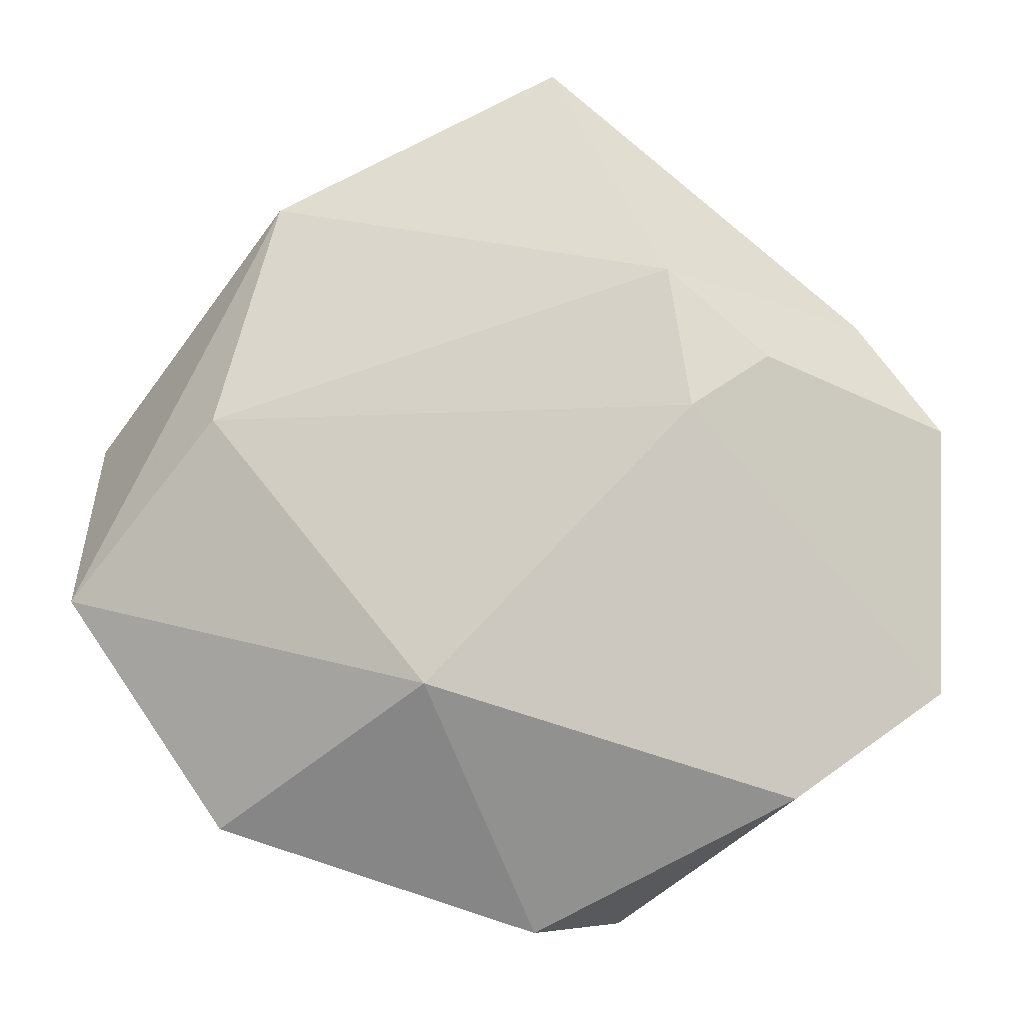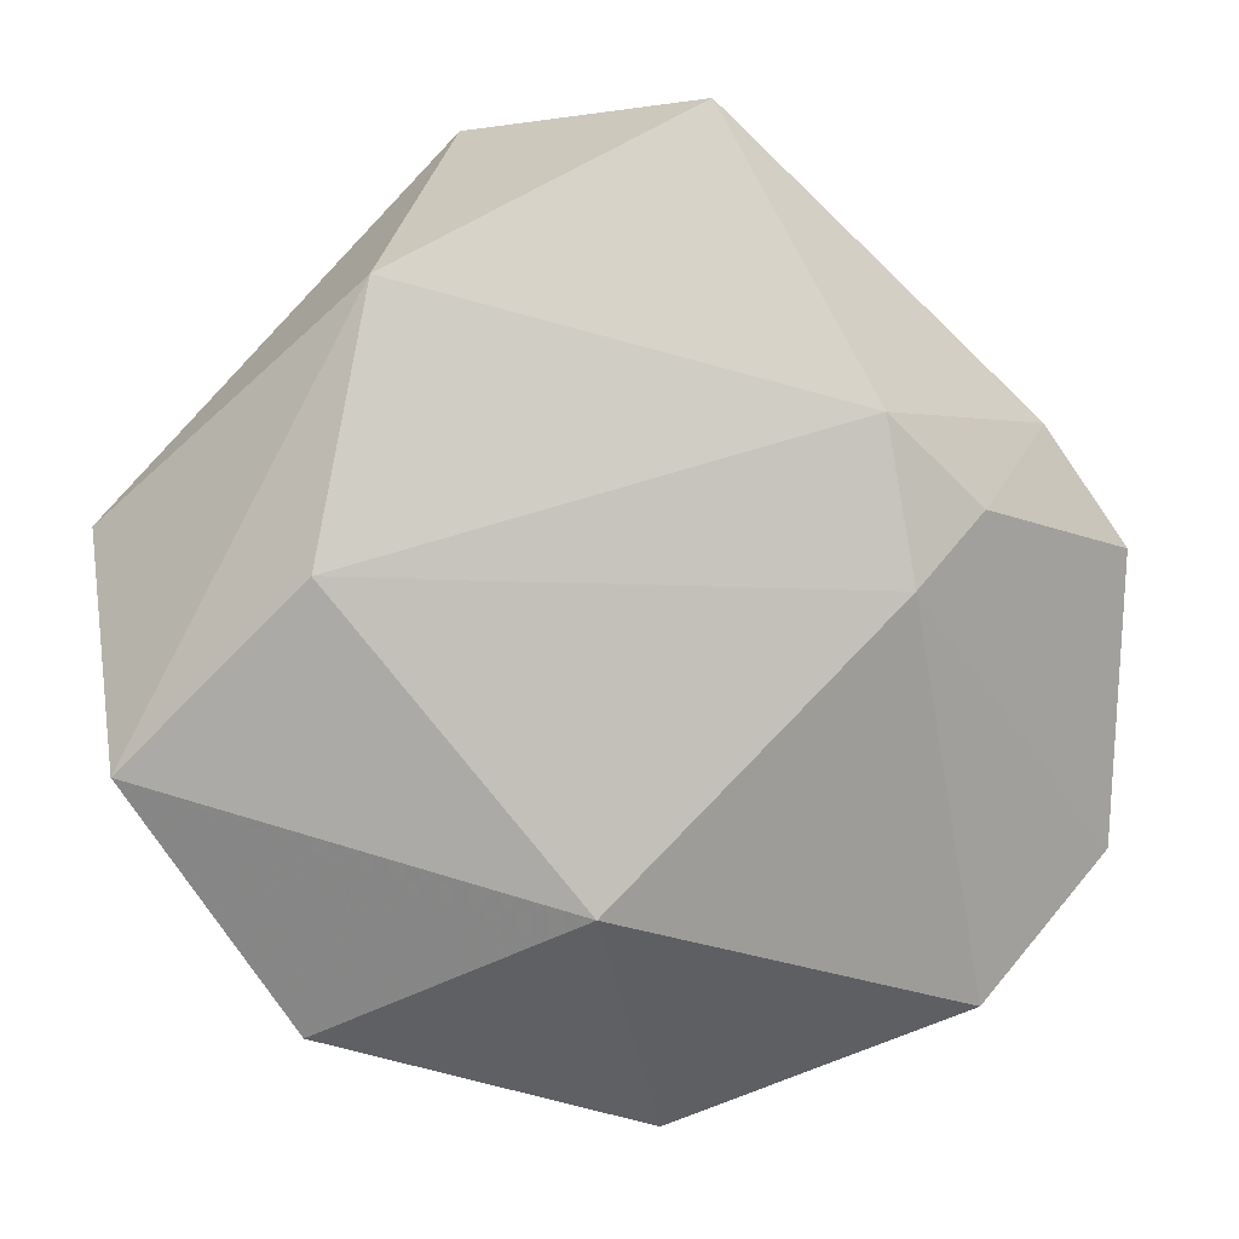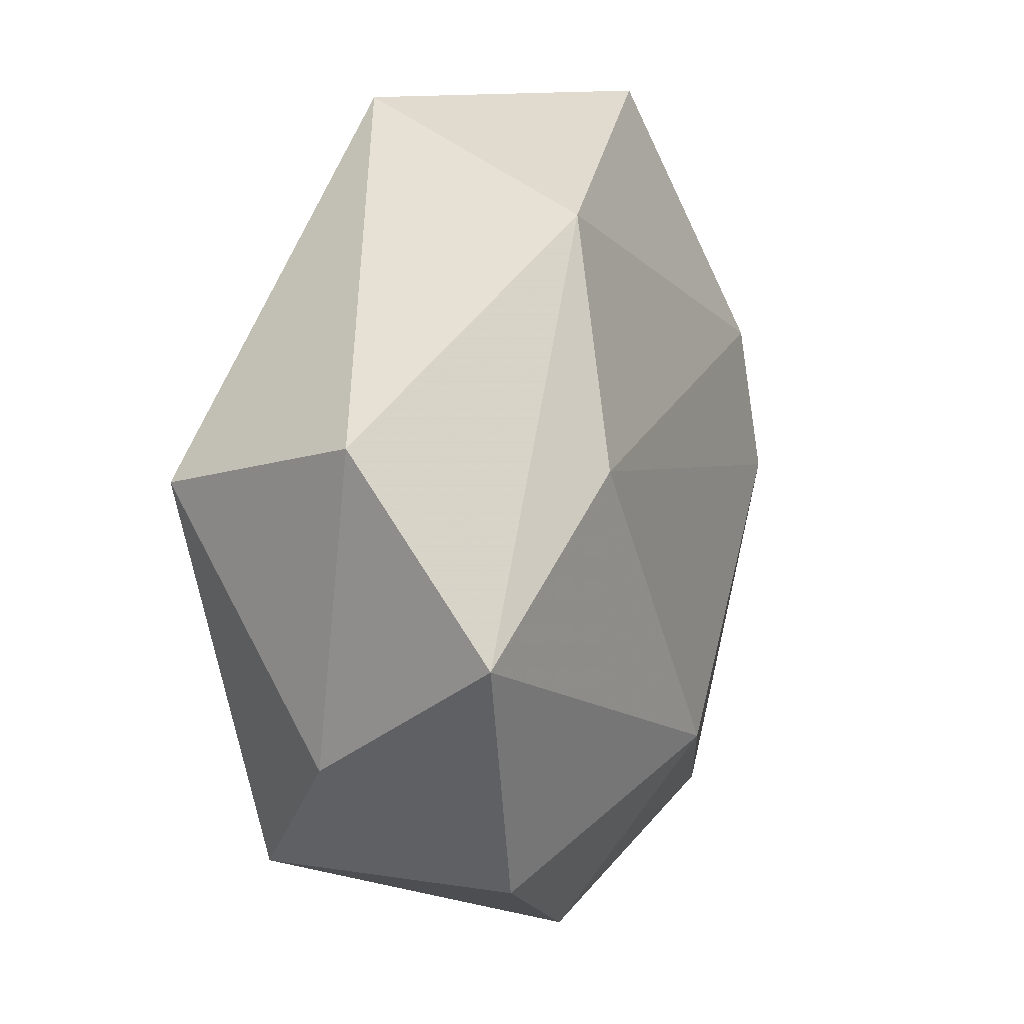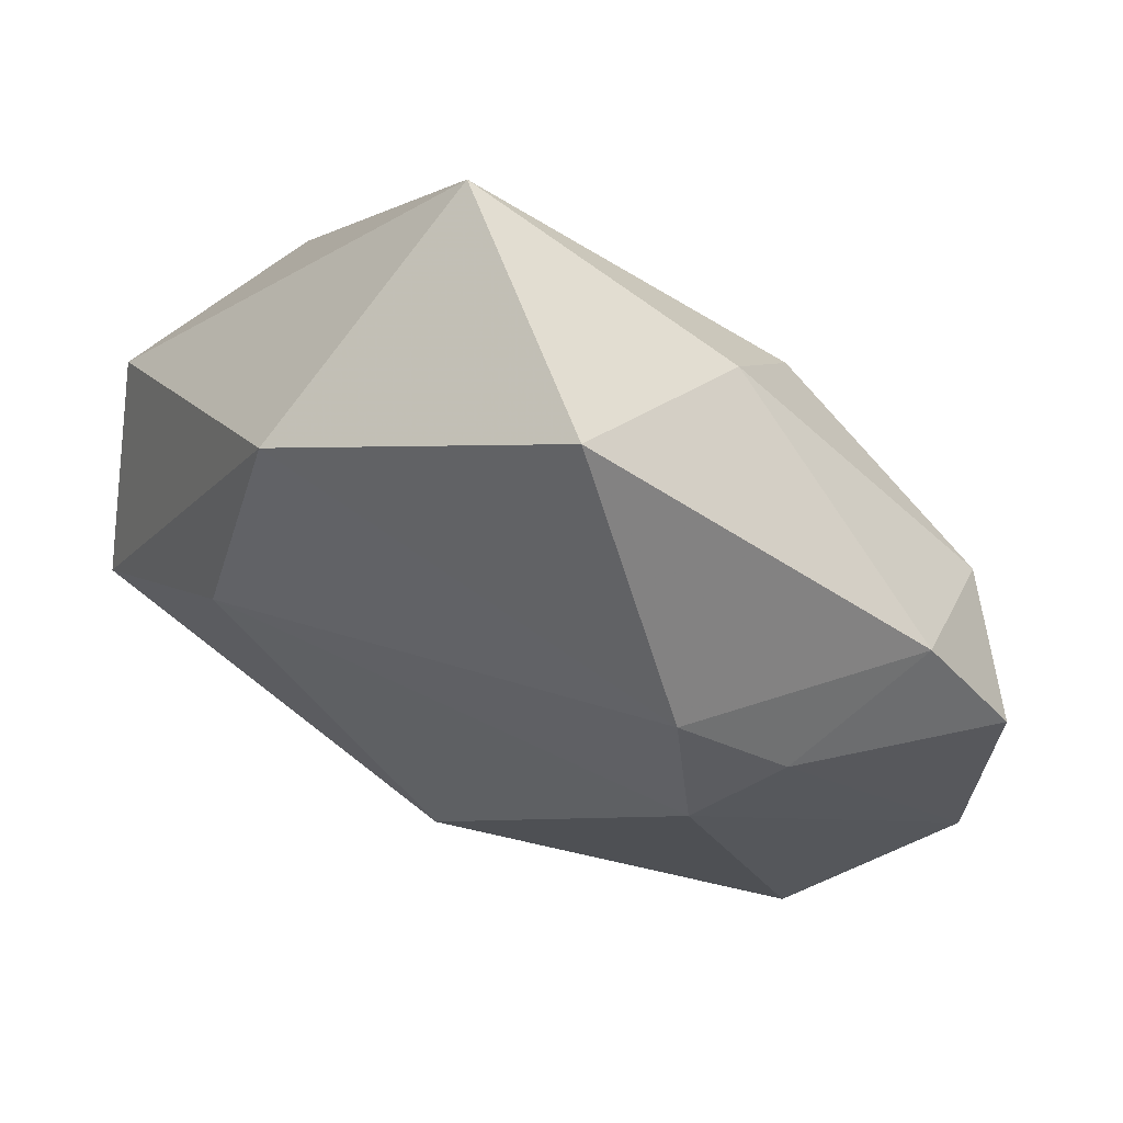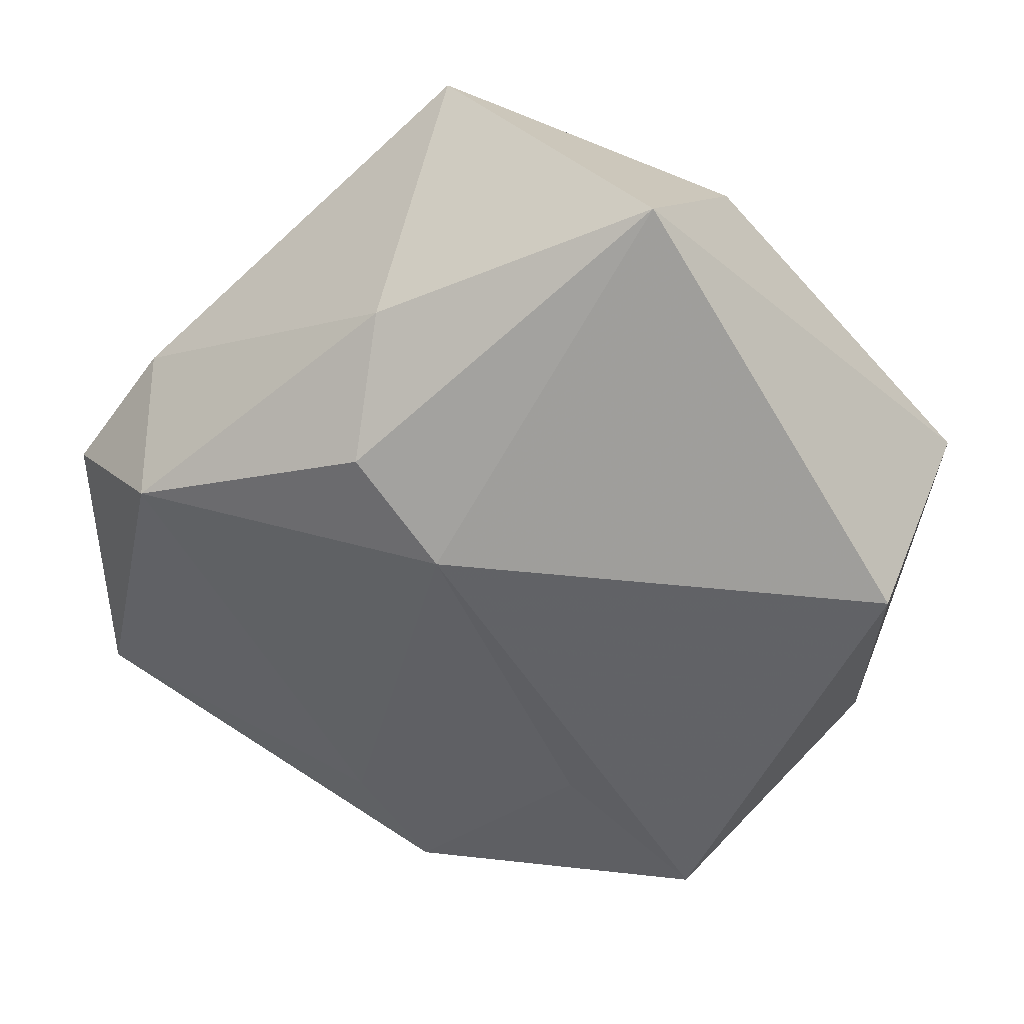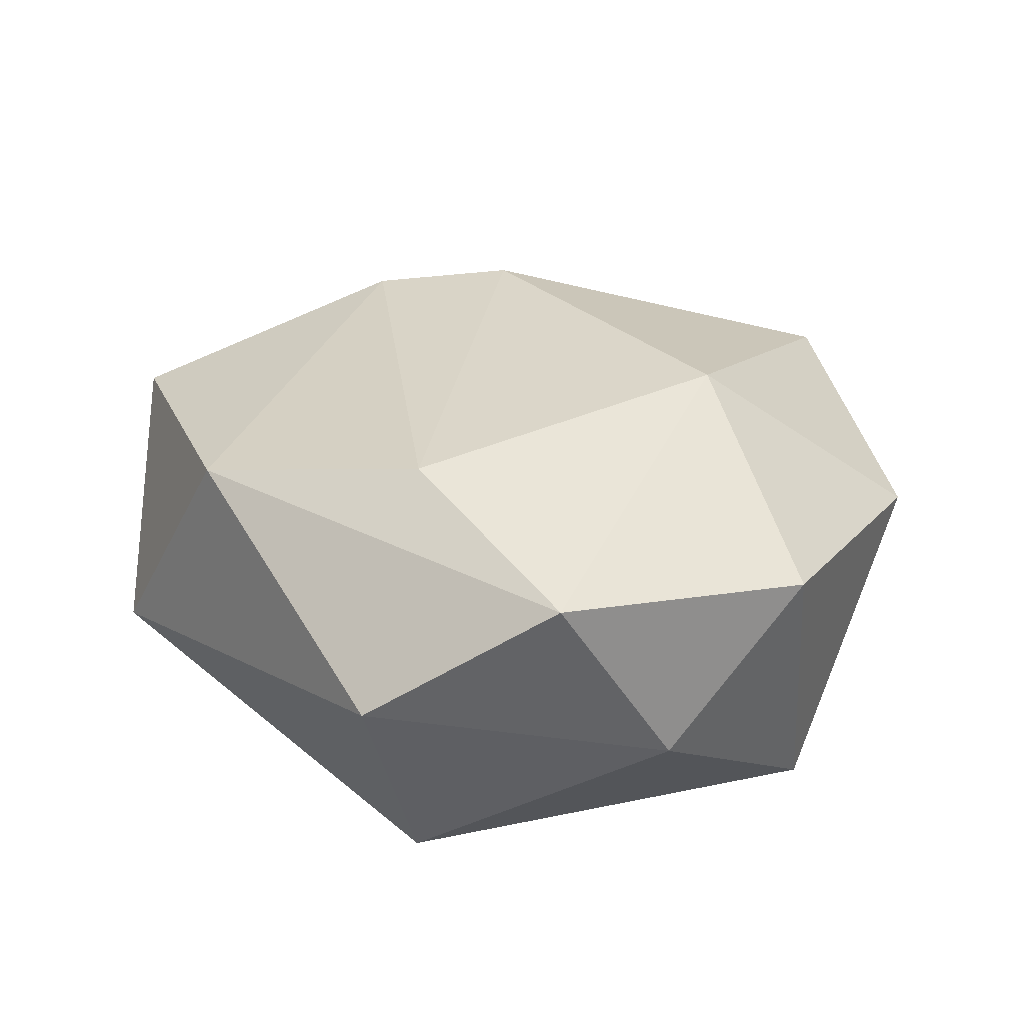
<metadata>
{"format":"obj","ext":"obj","renderer":"f3d","projection":"perspective","resolution":1024,"background":"white","views":[{"elev":-14.1,"azim":15.4,"up":"+Y"},{"elev":6.5,"azim":-2.2,"up":"+Y"},{"elev":4.1,"azim":-65.5,"up":"+Y"},{"elev":62.6,"azim":28.0,"up":"+Y"},{"elev":37.0,"azim":-174.9,"up":"+Y"},{"elev":33.7,"azim":-81.8,"up":"+Z"}]}
</metadata>
<code>
v 0.0244 0.02101 0.01798
v -6.122e-05 -0.02142 0.02189
v -0.02362 0.007658 0.02148
v 0.03371 0.01238 0.01319
v 0.04942 0.007526 -0.002745
v -0.04105 -0.009838 0.01696
v -0.03657 -0.02113 -0.003321
v 0.01213 -0.04277 -0.009809
v 0.02691 0.005958 0.01933
v 0.04108 0.01914 -0.000533
v -0.0372 0.006361 -0.01941
v 0.01645 0.02146 -0.02053
v 0.04823 -0.02047 -0.003237
v 0.00626 -0.04465 0.003318
v 0.01923 -0.03144 -0.01061
v 0.01025 0.04745 0.009803
v -0.01165 0.04561 -0.01017
v 0.01527 0.0331 -0.01133
v -0.01852 -0.0348 -0.01943
v -0.005341 -0.02115 -0.01969
v -0.0188 0.03251 0.01599
v -0.044 0.01038 0.003757
v 0.03456 -0.03243 0.00855
v 0.04029 0.01125 -0.01413
v -0.02541 -0.03392 0.01183
v 0.008261 0.01156 -0.0236
f 9 3 2
f 2 3 6
f 2 14 23
f 13 9 23
f 23 9 2
f 22 17 11
f 11 17 26
f 19 11 26
f 21 17 22
f 16 17 21
f 22 6 21
f 21 6 3
f 13 24 5
f 18 17 16
f 14 19 8
f 13 23 8
f 8 23 14
f 25 19 14
f 25 14 2
f 2 6 25
f 11 19 7
f 7 6 22
f 22 11 7
f 7 25 6
f 19 25 7
f 3 9 1
f 1 21 3
f 16 21 1
f 12 24 26
f 12 18 24
f 26 17 12
f 17 18 12
f 15 24 13
f 13 8 15
f 26 24 15
f 20 19 26
f 20 8 19
f 26 15 20
f 20 15 8
f 16 1 10
f 10 5 24
f 10 18 16
f 24 18 10
f 4 1 9
f 4 9 13
f 13 5 4
f 5 10 4
f 4 10 1

</code>
